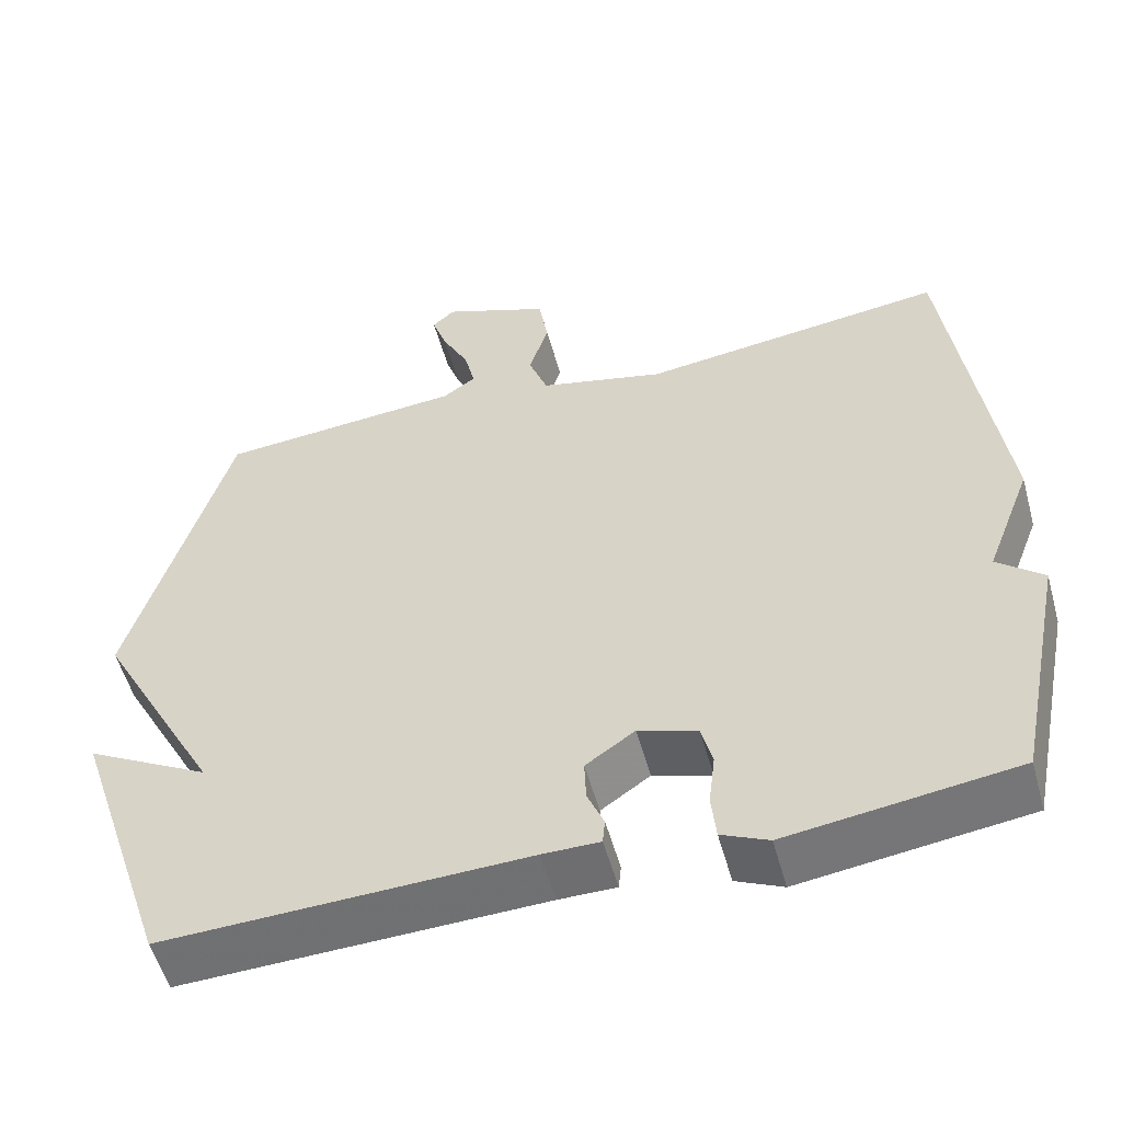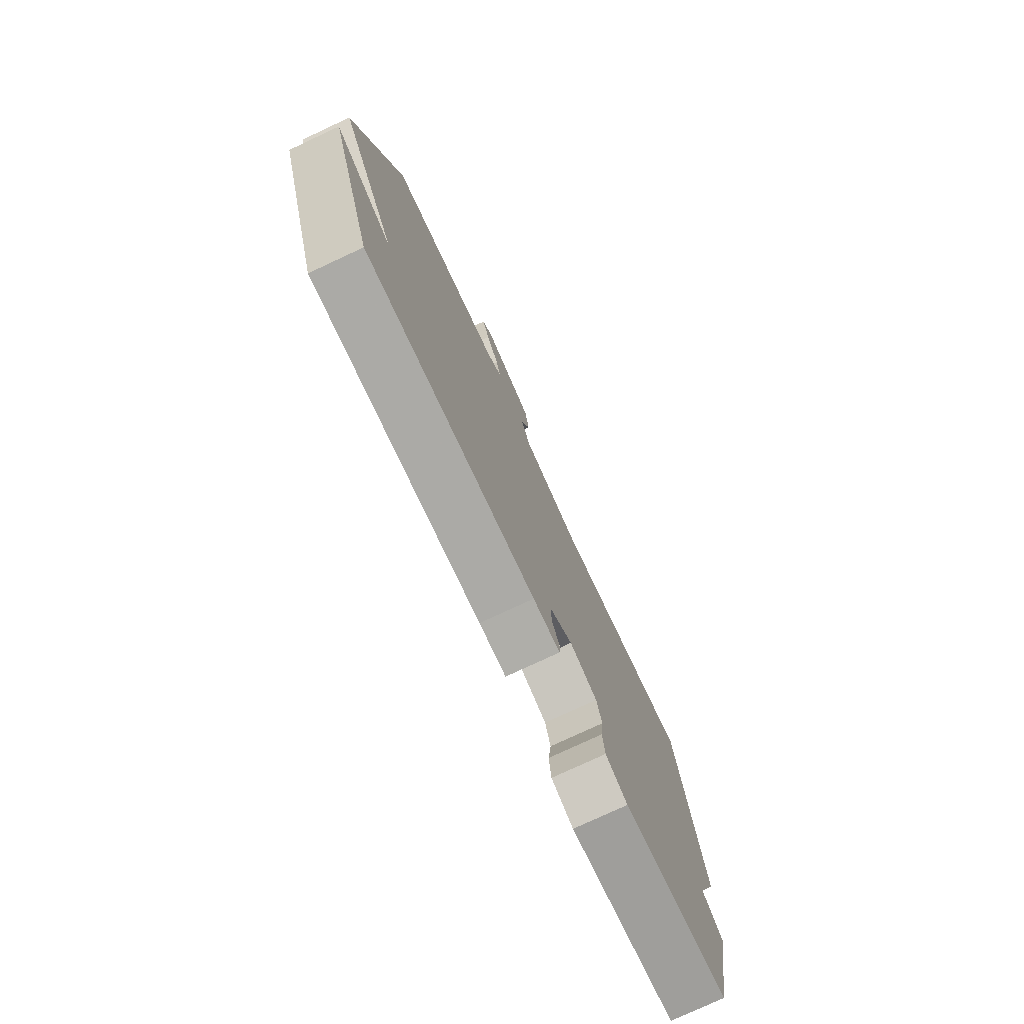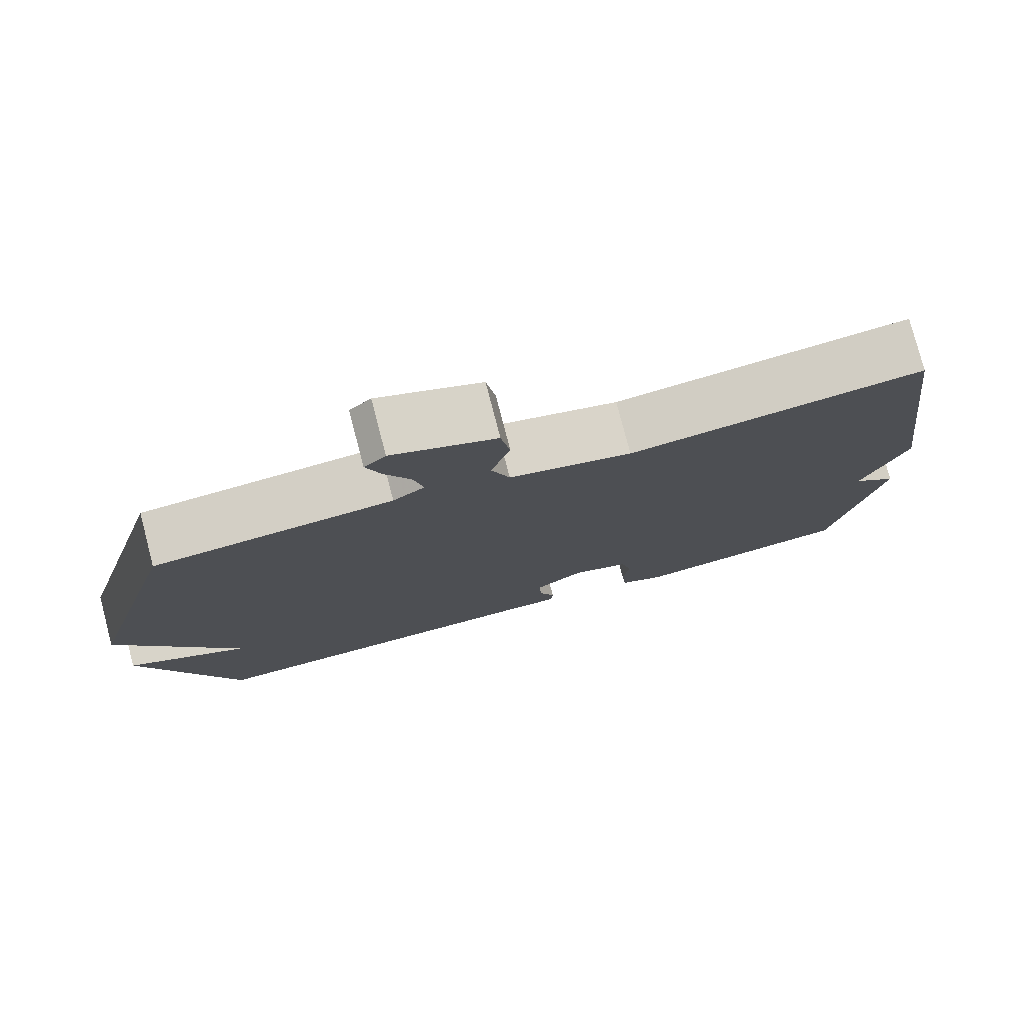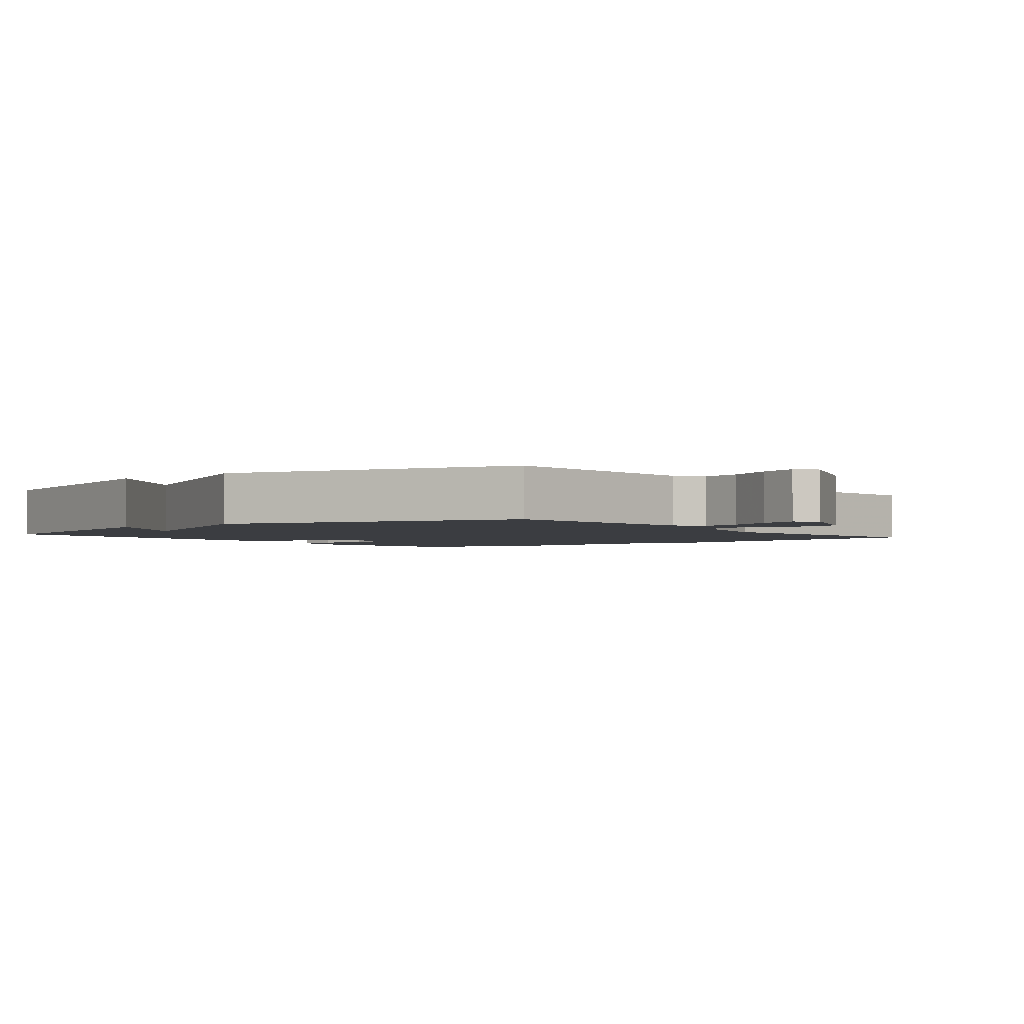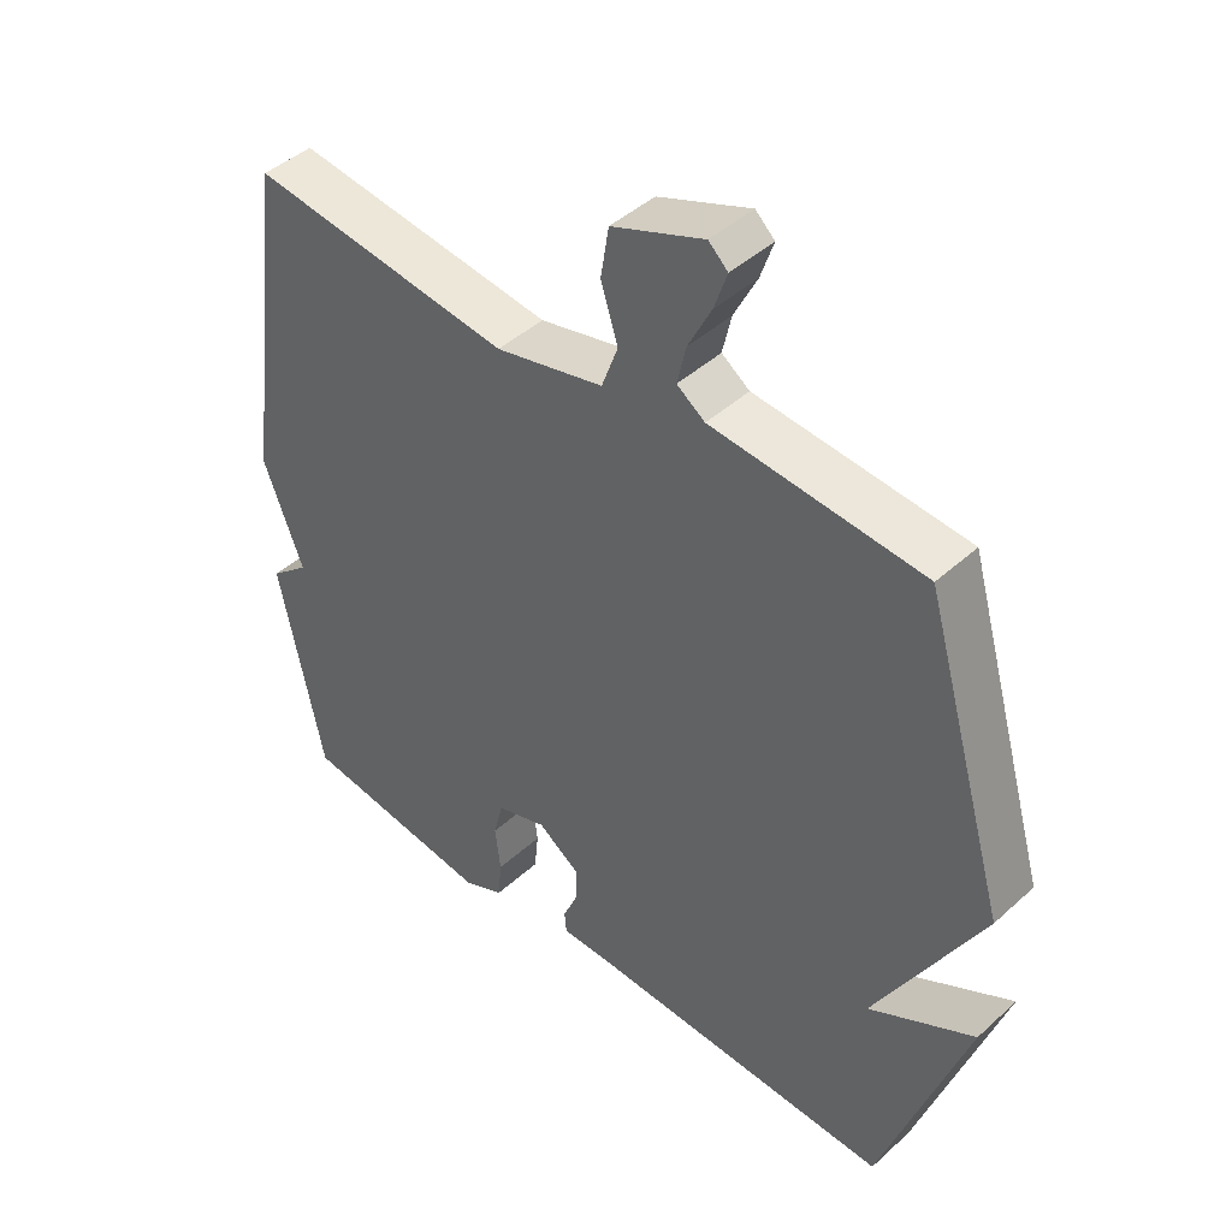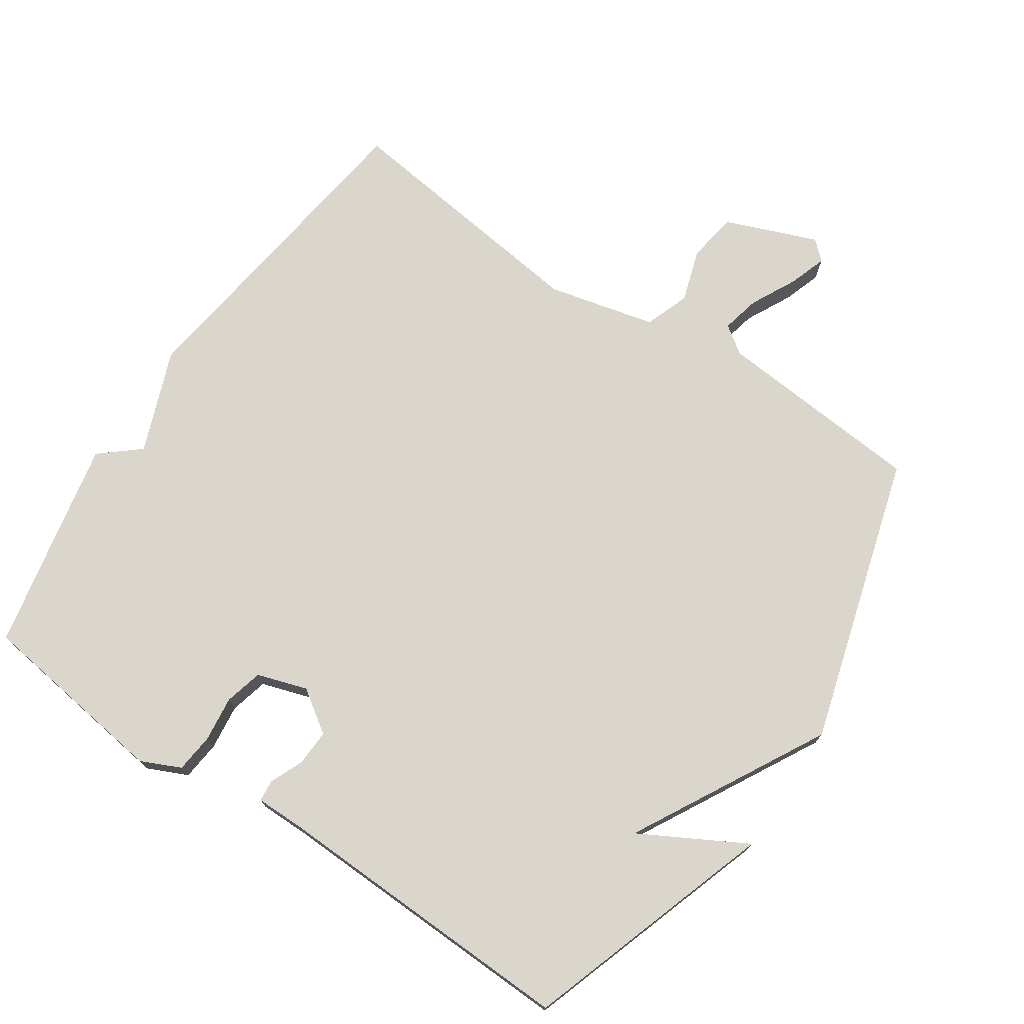
<metadata>
{"format":"obj","ext":"obj","renderer":"f3d","projection":"perspective","resolution":1024,"background":"white","views":[{"elev":-54.4,"azim":15.4,"up":"+Z"},{"elev":-77.5,"azim":-65.0,"up":"+Z"},{"elev":77.9,"azim":-14.6,"up":"+Z"},{"elev":-2.4,"azim":-51.8,"up":"+Y"},{"elev":44.4,"azim":-136.5,"up":"+Z"},{"elev":73.9,"azim":-146.1,"up":"+Y"}]}
</metadata>
<code>
v 0.5 0.07 -0.5
v 0.214 0.07 -0.539
v 0.155 0.07 -0.512
v 0.149 0.07 -0.454
v 0.157 0.07 -0.387
v 0.143 0.07 -0.331
v 0.069 0.07 -0.307
v 0.007 0.07 -0.35
v 0.009 0.07 -0.403
v 0.03 0.07 -0.453
v 0.027 0.07 -0.485
v -0.045 0.07 -0.485
v -0.5 0.07 -0.5
v -0.624 0.07 -0.127
v -0.469 0.07 -0.212
v -0.624 0.07 0.073
v -0.5 0.07 0.5
v -0.191 0.07 0.526
v -0.15 0.07 0.555
v -0.163 0.07 0.612
v -0.197 0.07 0.679
v -0.216 0.07 0.735
v -0.188 0.07 0.761
v -0.053 0.07 0.708
v -0.041 0.07 0.634
v -0.066 0.07 0.556
v -0.042 0.07 0.49
v 0.117 0.07 0.452
v 0.5 0.07 0.5
v 0.564 0.07 0.015
v 0.506 0.07 -0.136
v 0.564 0.07 -0.185
v 0.5 0 -0.5
v 0.214 0 -0.539
v 0.155 0 -0.512
v 0.149 0 -0.454
v 0.157 0 -0.387
v 0.143 0 -0.331
v 0.069 0 -0.307
v 0.007 0 -0.35
v 0.009 0 -0.403
v 0.03 0 -0.453
v 0.027 0 -0.485
v -0.045 0 -0.485
v -0.5 0 -0.5
v -0.624 0 -0.127
v -0.469 0 -0.212
v -0.624 0 0.073
v -0.5 0 0.5
v -0.191 0 0.526
v -0.15 0 0.555
v -0.163 0 0.612
v -0.197 0 0.679
v -0.216 0 0.735
v -0.188 0 0.761
v -0.053 0 0.708
v -0.041 0 0.634
v -0.066 0 0.556
v -0.042 0 0.49
v 0.117 0 0.452
v 0.5 0 0.5
v 0.564 0 0.015
v 0.506 0 -0.136
v 0.564 0 -0.185
f 3 4 5
f 2 3 5
f 1 2 5
f 32 1 5
f 31 32 5
f 31 5 6
f 30 31 6
f 29 30 6
f 28 29 6
f 27 28 6 7
f 26 27 7 8
f 24 25 26
f 23 24 26
f 22 23 26
f 21 22 26
f 20 21 26
f 19 20 26
f 26 8 9
f 19 26 9
f 18 19 9
f 17 18 9
f 16 17 9
f 15 16 9
f 12 13 14 15
f 11 12 15
f 10 11 15
f 9 10 15
f 37 36 35
f 37 35 34
f 37 34 33
f 37 33 64
f 37 64 63
f 38 37 63
f 38 63 62
f 38 62 61
f 38 61 60
f 39 38 60 59
f 40 39 59 58
f 58 57 56
f 58 56 55
f 58 55 54
f 58 54 53
f 58 53 52
f 58 52 51
f 41 40 58
f 41 58 51
f 41 51 50
f 41 50 49
f 41 49 48
f 41 48 47
f 47 46 45 44
f 47 44 43
f 47 43 42
f 47 42 41
f 1 33 34 2
f 2 34 35 3
f 3 35 36 4
f 4 36 37 5
f 5 37 38 6
f 6 38 39 7
f 7 39 40 8
f 8 40 41 9
f 9 41 42 10
f 10 42 43 11
f 11 43 44 12
f 12 44 45 13
f 13 45 46 14
f 14 46 47 15
f 15 47 48 16
f 16 48 49 17
f 17 49 50 18
f 18 50 51 19
f 19 51 52 20
f 20 52 53 21
f 21 53 54 22
f 22 54 55 23
f 23 55 56 24
f 24 56 57 25
f 25 57 58 26
f 26 58 59 27
f 27 59 60 28
f 28 60 61 29
f 29 61 62 30
f 30 62 63 31
f 31 63 64 32
f 32 64 33 1

</code>
